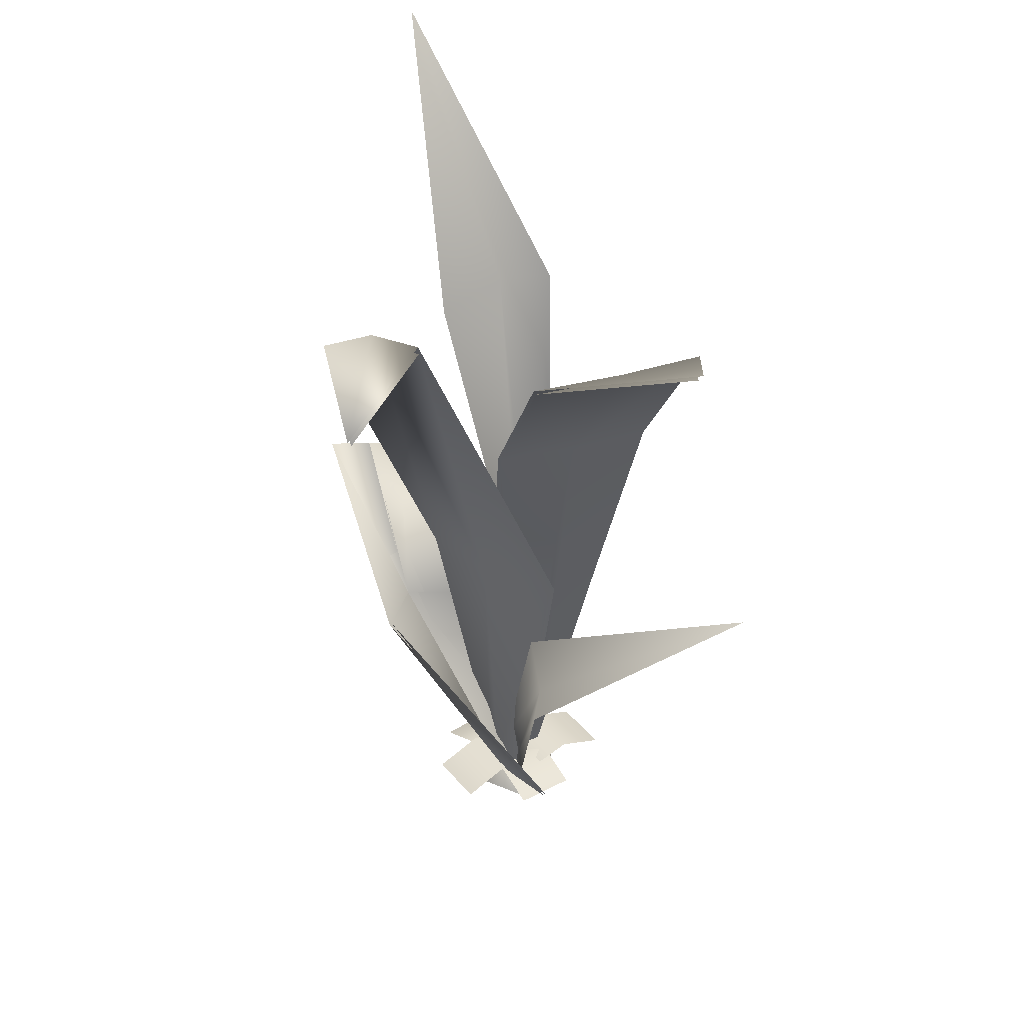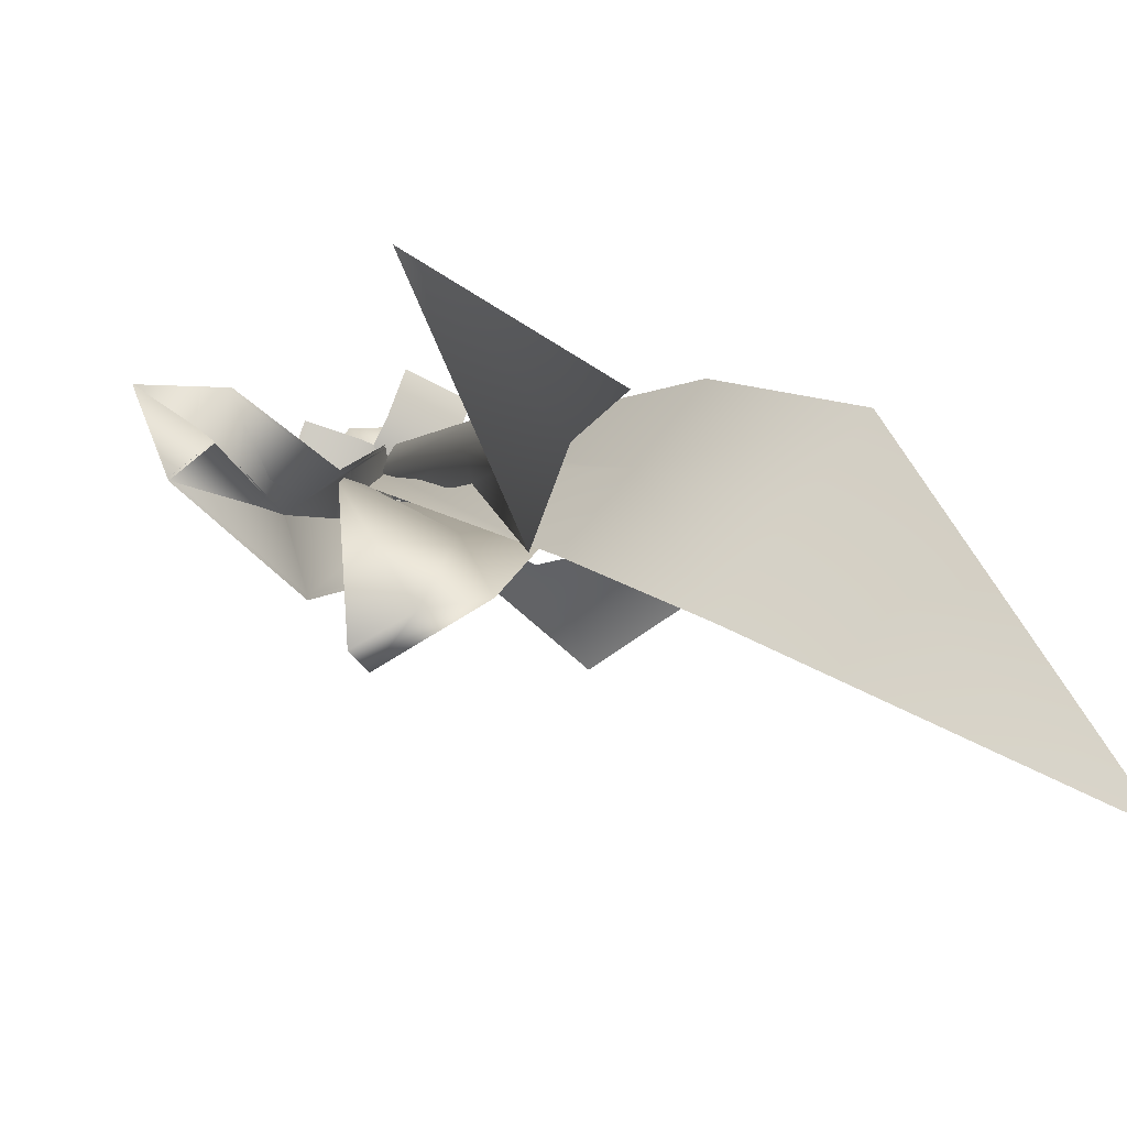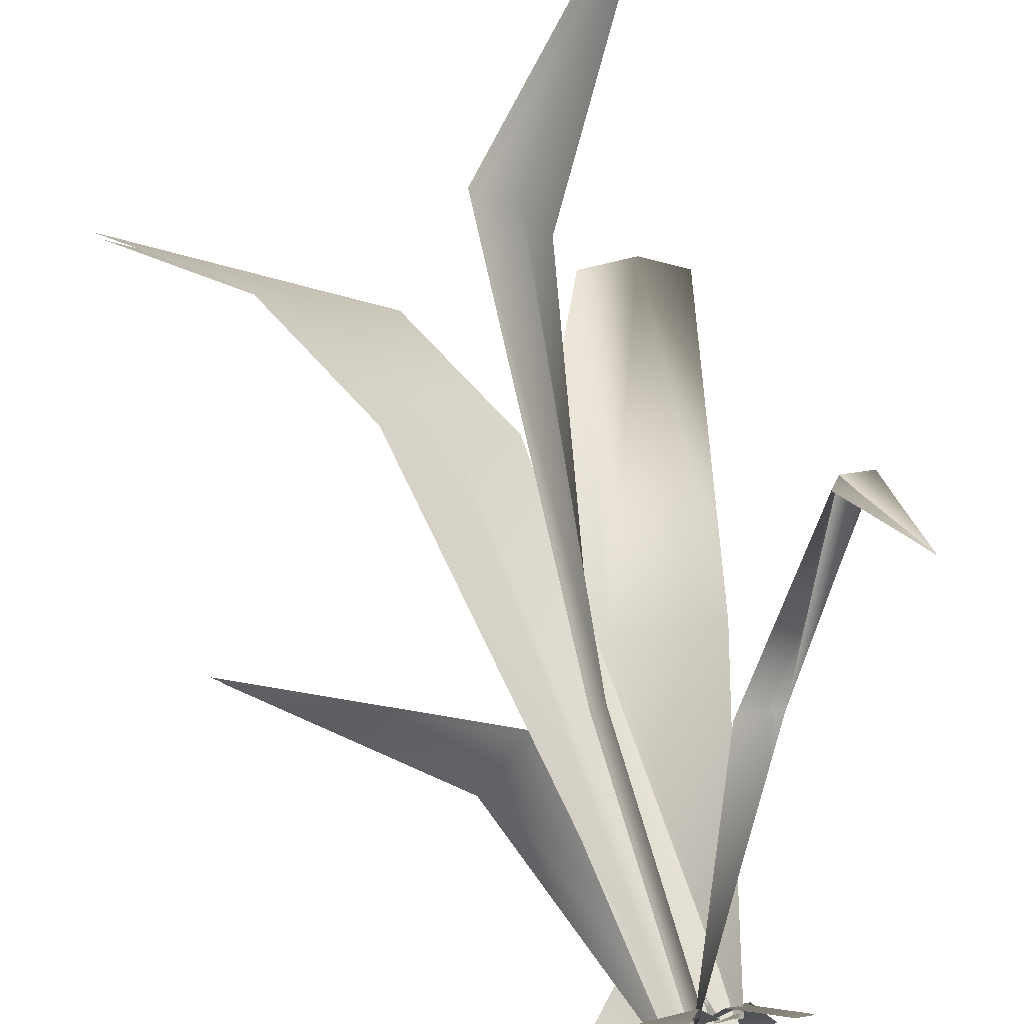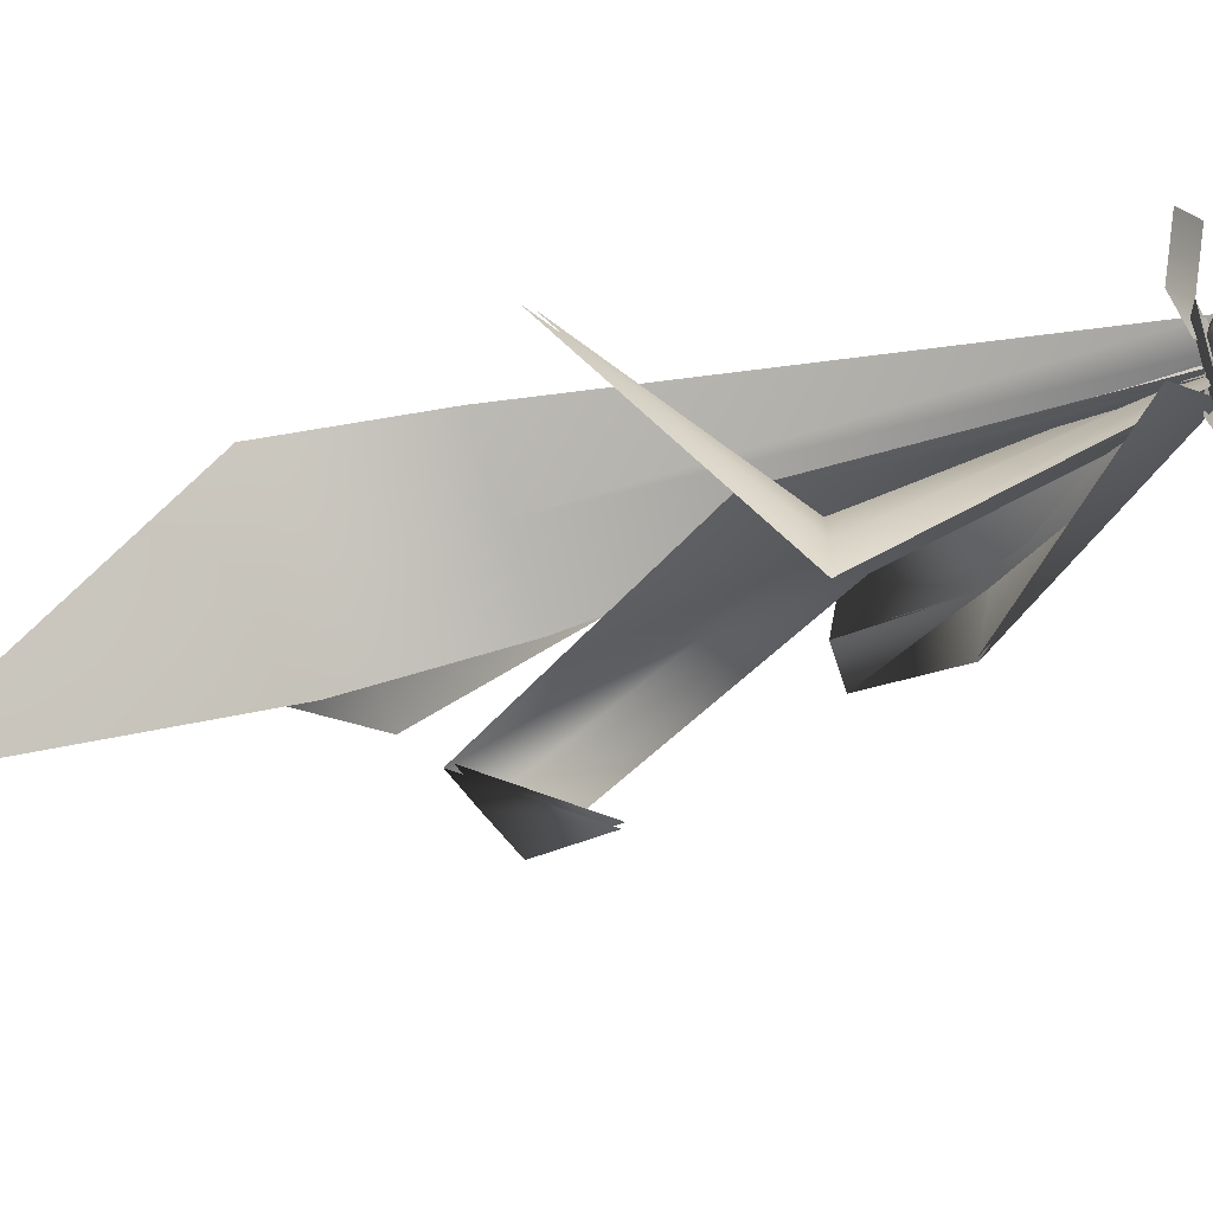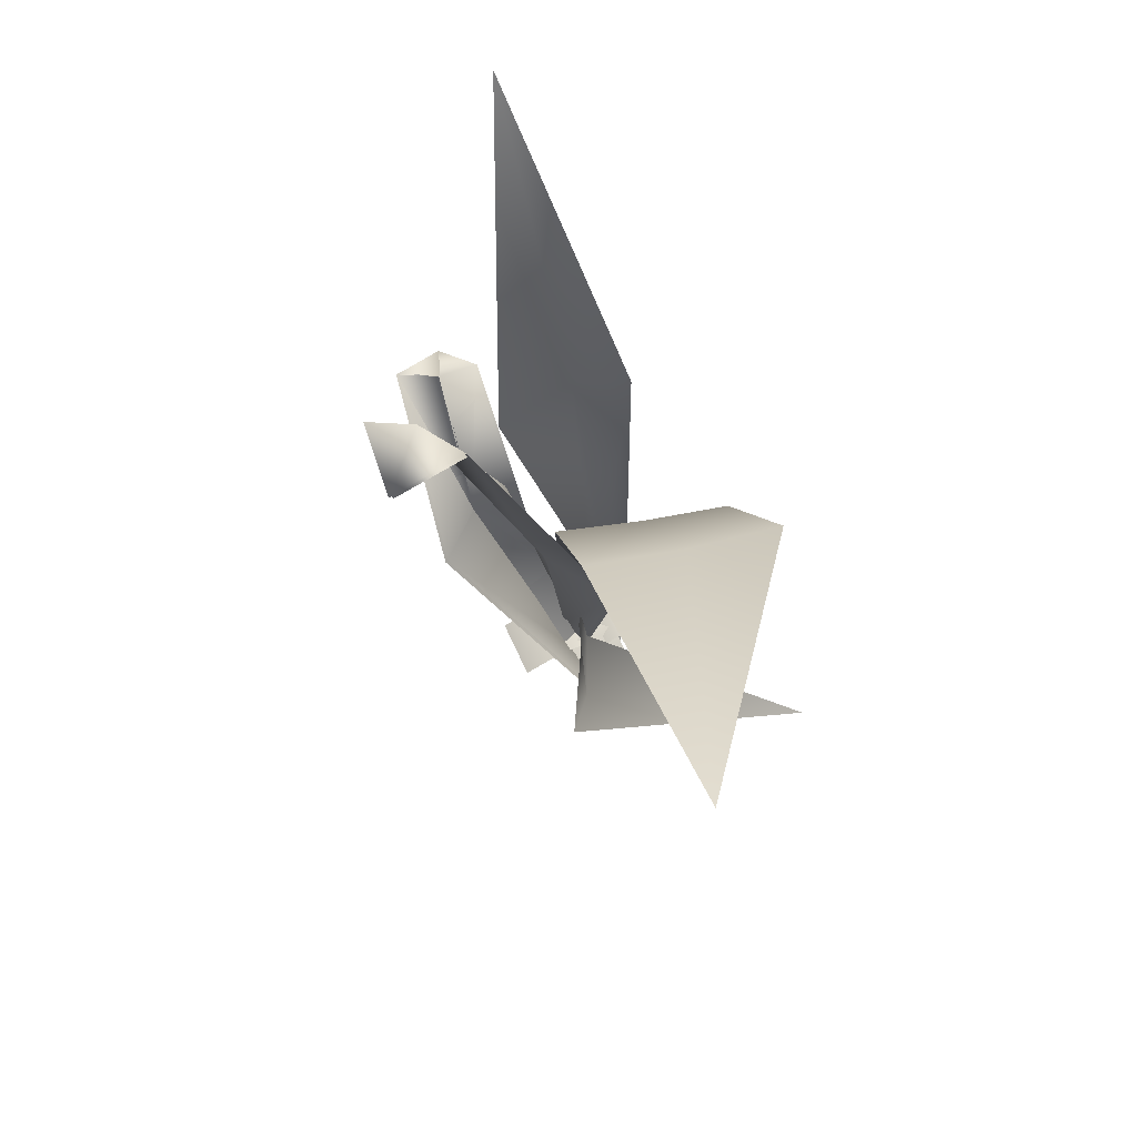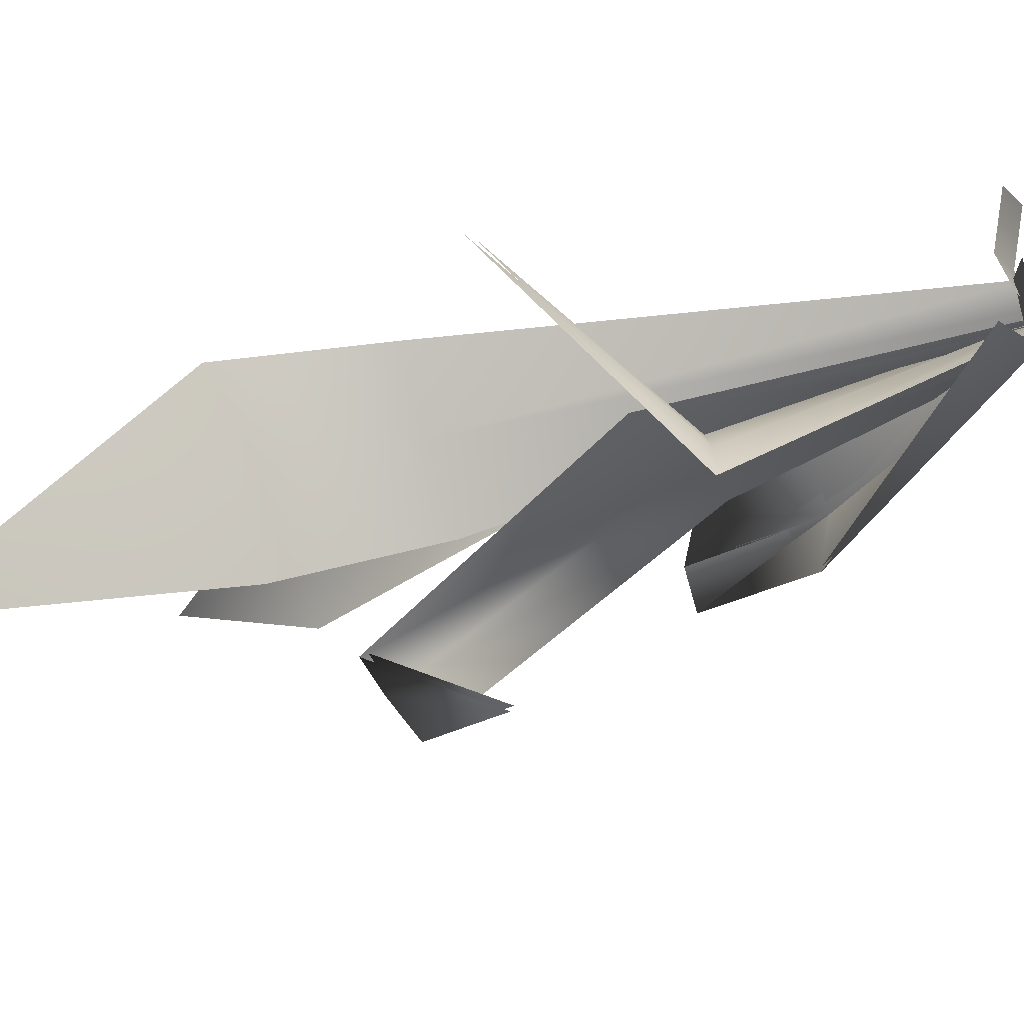
<metadata>
{"format":"obj","ext":"obj","renderer":"f3d","projection":"perspective","resolution":1024,"background":"white","views":[{"elev":36.5,"azim":30.7,"up":"+Z"},{"elev":-0.7,"azim":-15.3,"up":"+Y"},{"elev":77.4,"azim":167.0,"up":"+Y"},{"elev":-31.2,"azim":120.0,"up":"+Y"},{"elev":71.3,"azim":40.0,"up":"+Z"},{"elev":-35.9,"azim":116.1,"up":"+Y"}]}
</metadata>
<code>
v -0.536 0.6383 0.3733
v -0.5177 0.2568 3.633
v 0.3615 0.3756 3.654
v -0.1938 0.5958 0.3749
v -0.7877 0.8469 0.3733
v -1.476 0.6574 3.49
v -1.604 -0.3524 6.966
v -1.048 -0.2646 6.936
v -2.066 -0.6279 6.826
v -1.686 -0.8058 5.746
v -0.5668 0.6046 0.3679
v -0.232 0.5594 0.3695
v 0.3202 0.3634 3.681
v -0.5357 0.2484 3.662
v -0.8124 0.8081 0.3679
v -1.47 0.6342 3.523
v -1.047 -0.2535 6.841
v -1.581 -0.338 6.87
v -2.026 -0.6033 6.735
v -1.661 -0.7746 5.696
v -0.3612 1.128 0.3032
v -0.3248 0.3943 0.373
v -1.781 0.4182 2.701
v -1.302 0.7645 2.663
v -2.612 0.9129 4.411
v -2.455 1.329 4.222
v -1.587 -0.2808 2.747
v -0.3347 0.3927 0.373
v 0.4238 0.1194 0.4762
v -2.968 0.6201 4.445
v -0.1726 1.233 2.94
v -0.319 0.9792 2.94
v -0.5065 0.8709 0.3294
v -0.3602 1.124 0.3294
v -0.2482 0.6821 2.94
v -0.3602 0.6175 0.3294
v -0.2031 1.166 7.392
v -0.6294 0.8 7.392
v -0.8942 0.0424 7.273
v 1.734 1.095 6.977
v 0.9442 1.393 5.531
v 0.3868 0.7147 5.531
v 1.178 0.3283 6.977
v -0.2199 0.0511 5.531
v 0.5275 -0.4374 6.977
v 0.8107 -0.8665 2.744
v 0.665 -0.474 2.836
v -0.3535 0.6907 0.3031
v -0.1794 0.4679 0.2277
v 0.2629 0.0088 3.059
v -0.6261 0.8942 0.3959
v -2.389 1.825 9.805
v -3.114 1.39 3.511
v 3.119 -1.825 8.786
v 2.723 0.5939 3.989
v -0.2933 1.081 0.3294
v -0.4571 0.8936 0.3294
v -0.7674 0.8105 0.3294
v -0.1888 1.221 3.004
v -0.3693 1.117 0.3451
v -0.5102 0.8732 0.3451
v -0.3297 0.9774 3.004
v -0.3693 0.6292 0.3451
v -0.2615 0.6914 3.004
v -0.2181 1.158 7.29
v -0.6285 0.8049 7.29
v -0.8835 0.0755 7.176
v 1.698 1.071 6.92
v 1.163 0.3319 6.92
v 0.4015 0.7039 5.529
v 0.9382 1.357 5.529
v 0.537 -0.4053 6.92
v -0.1825 0.065 5.529
v 0.8037 -0.8352 2.727
v -0.1495 0.4579 0.3048
v -0.317 0.6724 0.3774
v 0.6635 -0.4609 2.816
v -0.5795 0.8778 0.4667
v 0.2764 -0.0024 3.031
v -2.323 1.792 9.613
v 3.032 -1.742 8.663
v 2.645 0.5792 3.926
v -0.261 1.045 0.3294
v -0.4172 0.8683 0.3294
v -0.7159 0.7885 0.3294
v -0.379 1.154 0.314
v -1.304 0.7938 2.668
v -1.772 0.4179 2.707
v -0.3382 0.4225 0.3731
v -2.447 1.351 4.205
v -2.604 0.9386 4.392
v -1.585 -0.2444 2.751
v 0.4262 0.1504 0.4765
v -0.3343 0.421 0.3731
v -2.962 0.6493 4.425
v -3.119 1.411 3.507
v -0.3026 0.3006 0.4845
v -0.9111 0.5844 0.4845
v -1.13 0.1175 0.2901
v -0.5217 -0.1663 0.2901
v -0.1418 0.6478 0.3822
v -0.7503 0.9316 0.3822
v -0.0838 0.9603 0.4311
v -0.3675 0.3518 0.4311
v 0.0994 0.1327 0.2367
v 0.3831 0.7412 0.2367
v -0.431 1.121 0.3278
v -0.7147 0.5126 0.3278
v -0.4476 1.353 0.5039
v 0.1609 1.07 0.5039
v 0.38 1.537 0.3095
v -0.2285 1.82 0.3095
v -0.6084 1.006 0.4016
v 0.0001 0.7225 0.4016
v -0.8957 0.5324 0.4682
v -0.666 1.163 0.4682
v -1.15 1.341 0.2738
v -1.38 0.71 0.2738
v -0.5358 0.4025 0.3649
v -0.3061 1.033 0.3649
v -0.651 1.221 0.1861
v -0.8504 0.8396 0.1861
v -0.6291 0.8518 0.3676
v -0.538 1.04 0.3676
v -0.6219 0.4699 0.1848
v -0.5179 0.6636 0.3642
v -0.1887 0.4816 0.1861
v -0.3023 0.6627 0.3676
v 0.016 0.8667 0.1861
v -0.198 0.859 0.3676
v -0.2151 1.237 0.1861
v -0.3158 1.048 0.3676
v -0.6964 1.293 0.0048
v -0.941 0.833 0.0048
v -0.6649 0.391 0.0048
v -0.144 0.4092 0.0048
v 0.1007 0.8694 0.0048
v -0.1755 1.311 0.0048
v -0.6444 1.211 0.1861
v -0.5346 1.034 0.3625
v -0.6231 0.8518 0.3625
v -0.8382 0.84 0.1861
v -0.5151 0.669 0.3592
v -0.6162 0.4807 0.1848
v -0.3056 0.668 0.3625
v -0.1952 0.4921 0.1861
v -0.2042 0.8588 0.3625
v 0.0038 0.8663 0.1861
v -0.3187 1.042 0.3625
v -0.2208 1.226 0.1861
v -0.6885 1.281 0.0099
v -0.9263 0.8336 0.0099
v -0.6579 0.4041 0.0099
v -0.1517 0.4217 0.0099
v 0.0861 0.8689 0.0099
v -0.1823 1.298 0.0099
v -0.3026 0.3006 0.4802
v -0.5217 -0.1663 0.2858
v -1.13 0.1175 0.2858
v -0.9111 0.5844 0.4802
v -0.1418 0.6478 0.3779
v -0.7503 0.9316 0.3779
v -0.0838 0.9603 0.4268
v 0.3831 0.7412 0.2324
v 0.0994 0.1327 0.2324
v -0.3675 0.3518 0.4268
v -0.431 1.121 0.3235
v -0.7147 0.5126 0.3235
v -0.4476 1.353 0.4996
v -0.2285 1.82 0.3052
v 0.38 1.537 0.3052
v 0.1609 1.07 0.4996
v -0.6084 1.006 0.3973
v 0.0001 0.7225 0.3973
v -0.8957 0.5324 0.4639
v -1.38 0.71 0.2695
v -1.15 1.341 0.2695
v -0.666 1.163 0.4639
v -0.5358 0.4025 0.3606
v -0.3061 1.033 0.3606
o Corn2
g Corn2
f 1 2 3 4
f 5 6 2 1
f 2 7 8 3
f 6 9 7 2
f 7 10 8
f 9 10 7
f 11 12 13 14
f 15 11 14 16
f 14 13 17 18
f 16 14 18 19
f 18 17 20
f 19 18 20
f 21 22 23 24
f 23 25 26 24
f 27 23 28 29
f 30 25 23
f 23 27 30
f 31 32 33 34
f 32 35 36 33
f 37 38 32 31
f 38 39 35 32
f 40 41 42 43
f 42 44 45 43
f 46 47 48 49
f 47 50 51 48
f 37 52 38
f 38 52 39
f 25 53 26
f 53 25 30
f 43 54 40
f 45 54 43
f 46 55 47
f 47 55 50
f 56 57 42 41
f 57 58 44 42
f 59 60 61 62
f 62 61 63 64
f 65 59 62 66
f 66 62 64 67
f 68 69 70 71
f 70 69 72 73
f 74 75 76 77
f 77 76 78 79
f 65 66 80
f 66 67 80
f 69 68 81
f 72 69 81
f 74 77 82
f 77 79 82
f 83 71 70 84
f 84 70 73 85
f 86 87 88 89
f 88 87 90 91
f 92 93 94 88
f 95 92 88
f 88 91 95
f 91 90 96
f 96 95 91
f 97 98 99 100
f 101 102 98 97
f 103 104 105 106
f 107 108 104 103
f 109 110 111 112
f 113 114 110 109
f 115 116 117 118
f 119 120 116 115
f 121 122 123 124
f 122 125 126 123
f 125 127 128 126
f 127 129 130 128
f 129 131 132 130
f 131 121 124 132
f 133 134 122 121
f 134 135 125 122
f 125 135 136 127
f 129 127 136 137
f 137 138 131 129
f 138 133 121 131
f 139 140 141 142
f 142 141 143 144
f 144 143 145 146
f 146 145 147 148
f 148 147 149 150
f 150 149 140 139
f 151 139 142 152
f 152 142 144 153
f 153 144 146 154
f 154 146 148 155
f 155 148 150 156
f 156 150 139 151
f 157 158 159 160
f 161 157 160 162
f 163 164 165 166
f 167 163 166 168
f 169 170 171 172
f 173 169 172 174
f 175 176 177 178
f 179 175 178 180

</code>
